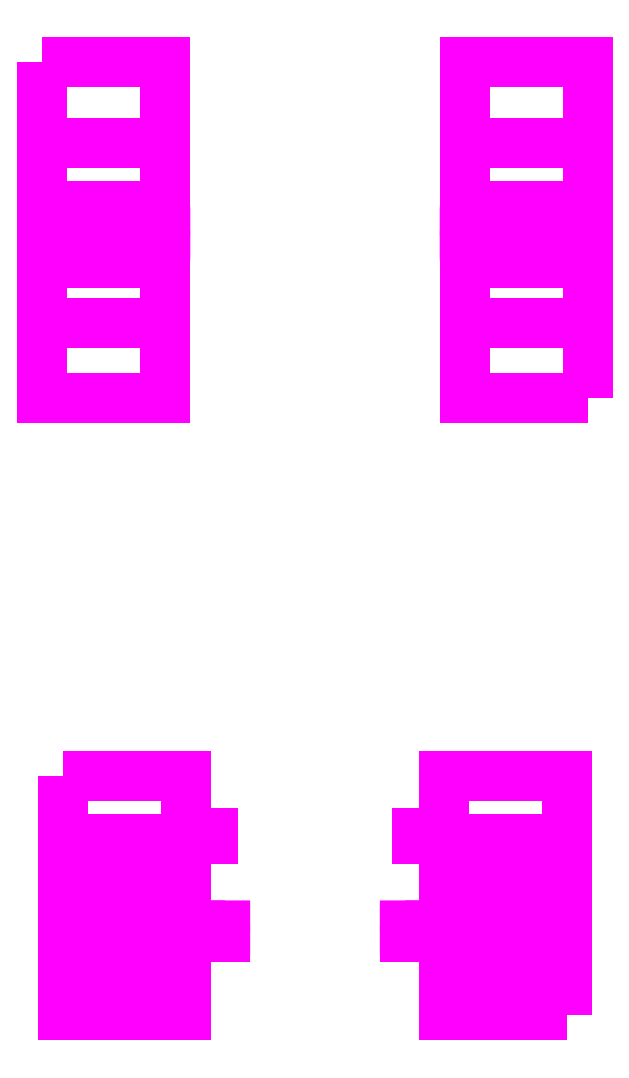
<metadata>
{"format":"dxf","ext":"dxf","renderer":"ezdxf+matplotlib","layout":"modelspace","background":"white","min_lineweight":24,"dpi":150}
</metadata>
<code>
0
SECTION
2
ENTITIES
0
3DFACE
8
FENDERS
10
-0.91
20
1.3
30
0.82
11
-0.91
21
1.11
31
0.82
12
-0.5
22
1.11
32
0.82
13
-0.5
23
1.3
33
0.82
0
3DFACE
8
FENDERS
10
-0.91
20
1.3
30
0.79
11
-0.91
21
1.12
31
0.79
12
-0.91
22
1.11
32
0.82
13
-0.91
23
1.3
33
0.82
0
3DFACE
8
FENDERS
10
0.91
20
1.12
30
0.79
11
0.91
21
1.3
31
0.79
12
0.91
22
1.3
32
0.82
13
0.91
23
1.11
33
0.82
0
3DFACE
8
FENDERS
10
0.91
20
1.11
30
0.82
11
0.91
21
1.3
31
0.82
12
0.5
22
1.3
32
0.82
13
0.5
23
1.11
33
0.82
0
3DFACE
8
FENDERS
10
-0.91
20
1.49
30
0.69
11
-0.91
21
1.3
31
0.79
12
-0.91
22
1.3
32
0.82
13
-0.91
23
1.51
33
0.72
0
3DFACE
8
FENDERS
10
-0.91
20
1.51
30
0.72
11
-0.91
21
1.3
31
0.82
12
-0.5
22
1.3
32
0.82
13
-0.5
23
1.51
33
0.72
0
3DFACE
8
FENDERS
10
0.91
20
1.3
30
0.79
11
0.91
21
1.49
31
0.69
12
0.91
22
1.51
32
0.72
13
0.91
23
1.3
33
0.82
0
3DFACE
8
FENDERS
10
0.91
20
1.3
30
0.82
11
0.91
21
1.51
31
0.72
12
0.5
22
1.51
32
0.72
13
0.5
23
1.3
33
0.82
0
3DFACE
8
FENDERS
10
0.91
20
1.51
30
0.72
11
0.91
21
1.78
31
0.35
12
0.5
22
1.78
32
0.35
13
0.5
23
1.51
33
0.72
0
3DFACE
8
FENDERS
10
0.91
20
1.49
30
0.69
11
0.91
21
1.75
31
0.33
12
0.91
22
1.78
32
0.35
13
0.91
23
1.51
33
0.72
0
3DFACE
8
FENDERS
10
-0.91
20
1.78
30
0.35
11
-0.91
21
1.51
31
0.72
12
-0.5
22
1.51
32
0.72
13
-0.5
23
1.78
33
0.35
0
3DFACE
8
FENDERS
10
-0.91
20
1.75
30
0.33
11
-0.91
21
1.49
31
0.69
12
-0.91
22
1.51
32
0.72
13
-0.91
23
1.78
33
0.35
0
3DFACE
8
FENDERS
10
-0.91
20
1.12
30
0.79
11
-0.91
21
0.93
31
0.69
12
-0.91
22
0.91
32
0.72
13
-0.91
23
1.11
33
0.82
0
3DFACE
8
FENDERS
10
-0.91
20
1.11
30
0.82
11
-0.91
21
0.91
31
0.72
12
-0.5
22
0.91
32
0.72
13
-0.5
23
1.11
33
0.82
0
3DFACE
8
FENDERS
10
0.91
20
0.93
30
0.69
11
0.91
21
1.12
31
0.79
12
0.91
22
1.11
32
0.82
13
0.91
23
0.91
33
0.72
0
3DFACE
8
FENDERS
10
0.91
20
0.91
30
0.72
11
0.91
21
1.11
31
0.82
12
0.5
22
1.11
32
0.82
13
0.5
23
0.91
33
0.72
0
3DFACE
8
FENDERS
10
-0.91
20
0.91
30
0.72
11
-0.91
21
0.66
31
0.37
12
-0.5
22
0.66
32
0.37
13
-0.5
23
0.91
33
0.72
0
3DFACE
8
FENDERS
10
-0.91
20
0.93
30
0.69
11
-0.91
21
0.69
31
0.35
12
-0.91
22
0.66
32
0.37
13
-0.91
23
0.91
33
0.72
0
3DFACE
8
FENDERS
10
0.91
20
0.66
30
0.37
11
0.91
21
0.91
31
0.72
12
0.5
22
0.91
32
0.72
13
0.5
23
0.66
33
0.37
0
3DFACE
8
FENDERS
10
0.91
20
0.69
30
0.35
11
0.91
21
0.93
31
0.69
12
0.91
22
0.91
32
0.72
13
0.91
23
0.66
33
0.37
0
3DFACE
8
FENDERS
10
-0.84
20
-1.1
30
0.79
11
-0.84
21
-1.26
31
0.79
12
-0.84
22
-1.26
32
0.83
13
-0.84
23
-1.1
33
0.83
0
3DFACE
8
FENDERS
10
-0.84
20
-1.1
30
0.83
11
-0.84
21
-1.26
31
0.83
12
-0.43
22
-1.26
32
0.83
13
-0.43
23
-1.1
33
0.83
0
3DFACE
8
FENDERS
10
0.84
20
-1.26
30
0.79
11
0.84
21
-1.1
31
0.79
12
0.84
22
-1.1
32
0.83
13
0.84
23
-1.26
33
0.83
0
3DFACE
8
FENDERS
10
0.84
20
-1.26
30
0.83
11
0.84
21
-1.1
31
0.83
12
0.43
22
-1.1
32
0.83
13
0.43
23
-1.26
33
0.83
0
3DFACE
8
FENDERS
10
-0.84
20
-1.26
30
0.79
11
-0.84
21
-1.39
31
0.75
12
-0.84
22
-1.4
32
0.79
13
-0.84
23
-1.26
33
0.83
0
3DFACE
8
FENDERS
10
-0.84
20
-1.26
30
0.83
11
-0.84
21
-1.4
31
0.79
12
-0.43
22
-1.4
32
0.79
13
-0.43
23
-1.26
33
0.83
0
3DFACE
8
FENDERS
10
0.84
20
-1.39
30
0.75
11
0.84
21
-1.26
31
0.79
12
0.84
22
-1.26
32
0.83
13
0.84
23
-1.4
33
0.79
0
3DFACE
8
FENDERS
10
0.84
20
-1.4
30
0.79
11
0.84
21
-1.26
31
0.83
12
0.43
22
-1.26
32
0.83
13
0.43
23
-1.4
33
0.79
0
3DFACE
8
FENDERS
10
-0.84
20
-0.97
30
0.73
11
-0.84
21
-1.1
31
0.79
12
-0.84
22
-1.1
32
0.83
13
-0.84
23
-0.95
33
0.76
0
3DFACE
8
FENDERS
10
-0.84
20
-0.95
30
0.76
11
-0.84
21
-1.1
31
0.83
12
-0.43
22
-1.1
32
0.83
13
-0.43
23
-0.95
33
0.76
0
3DFACE
8
FENDERS
10
0.84
20
-1.1
30
0.79
11
0.84
21
-0.97
31
0.73
12
0.84
22
-0.95
32
0.76
13
0.84
23
-1.1
33
0.83
0
3DFACE
8
FENDERS
10
0.84
20
-1.1
30
0.83
11
0.84
21
-0.95
31
0.76
12
0.43
22
-0.95
32
0.76
13
0.43
23
-1.1
33
0.83
0
3DFACE
8
FENDERS
10
-0.84
20
-0.81
30
0.63
11
-0.84
21
-0.95
31
0.76
12
-0.43
22
-0.95
32
0.76
13
-0.43
23
-0.81
33
0.63
0
3DFACE
8
FENDERS
10
-0.84
20
-0.83
30
0.61
11
-0.84
21
-0.97
31
0.73
12
-0.84
22
-0.95
32
0.76
13
-0.84
23
-0.81
33
0.63
0
3DFACE
8
FENDERS
10
0.84
20
-0.95
30
0.76
11
0.84
21
-0.81
31
0.63
12
0.43
22
-0.81
32
0.63
13
0.43
23
-0.95
33
0.76
0
3DFACE
8
FENDERS
10
0.84
20
-0.97
30
0.73
11
0.84
21
-0.83
31
0.61
12
0.84
22
-0.81
32
0.63
13
0.84
23
-0.95
33
0.76
0
3DFACE
8
FENDERS
10
0.84
20
-0.83
30
0.61
11
0.84
21
-0.63
31
0.28
12
0.84
22
-0.6
32
0.29
13
0.84
23
-0.81
33
0.63
0
3DFACE
8
FENDERS
10
-0.84
20
-0.63
30
0.28
11
-0.84
21
-0.83
31
0.61
12
-0.84
22
-0.81
32
0.63
13
-0.84
23
-0.6
33
0.29
0
3DFACE
8
FENDERS
10
-0.84
20
-0.6
30
0.29
11
-0.84
21
-0.81
31
0.63
12
-0.43
22
-0.81
32
0.63
13
-0.43
23
-0.6
33
0.29
0
3DFACE
8
FENDERS
10
0.84
20
-0.81
30
0.63
11
0.84
21
-0.6
31
0.29
12
0.43
22
-0.6
32
0.29
13
0.43
23
-0.81
33
0.63
0
3DFACE
8
FENDERS
10
0.5
20
1.49
30
0.69
11
0.5
21
1.373
31
0.7517
12
0.5
22
1.365
32
0.789
13
0.5
23
1.51
33
0.72
0
3DFACE
8
FENDERS
10
0.5
20
0.8703
30
0.6055
11
0.5
21
0.69
31
0.35
12
0.5
22
0.66
32
0.37
13
0.5
23
0.8274
33
0.6043
0
3DFACE
8
FENDERS
10
0.5
20
1.75
30
0.33
11
0.5
21
1.49
31
0.69
12
0.5
22
1.51
32
0.72
13
0.5
23
1.78
33
0.35
0
3DFACE
8
FENDERS
10
-0.5
20
1.373
30
0.7517
11
-0.5
21
1.49
31
0.69
12
-0.5
22
1.51
32
0.72
13
-0.5
23
1.365
33
0.789
0
3DFACE
8
FENDERS
10
-0.5
20
0.69
30
0.35
11
-0.5
21
0.8703
31
0.6055
12
-0.5
22
0.8274
32
0.6043
13
-0.5
23
0.66
33
0.37
0
3DFACE
8
FENDERS
10
-0.5
20
1.49
30
0.69
11
-0.5
21
1.75
31
0.33
12
-0.5
22
1.78
32
0.35
13
-0.5
23
1.51
33
0.72
0
3DFACE
8
FENDERS
10
-0.3
20
-1.14
30
0.82
11
-0.3
21
-1.13
31
0.83
12
-0.43
22
-1.13
32
0.83
13
-0.43
23
-1.14
33
0.82
0
3DFACE
8
FENDERS
10
-0.3
20
-1.13
30
0.83
11
-0.3
21
-1.12
31
0.82
12
-0.43
22
-1.12
32
0.82
13
-0.43
23
-1.13
33
0.83
0
3DFACE
8
FENDERS
10
-0.3
20
-1.12
30
0.82
11
-0.3
21
-1.13
31
0.81
12
-0.43
22
-1.13
32
0.81
13
-0.43
23
-1.12
33
0.82
0
3DFACE
8
FENDERS
10
-0.3
20
-1.13
30
0.81
11
-0.3
21
-1.14
31
0.82
12
-0.43
22
-1.14
32
0.82
13
-0.43
23
-1.13
33
0.81
0
3DFACE
8
FENDERS
10
-0.43
20
-0.83
30
0.61
11
-0.43
21
-0.63
31
0.28
12
-0.43
22
-0.6
32
0.29
13
-0.43
23
-0.81
33
0.63
0
3DFACE
8
FENDERS
10
-0.43
20
-1.39
30
0.75
11
-0.43
21
-1.26
31
0.79
12
-0.43
22
-1.26
32
0.83
13
-0.43
23
-1.4
33
0.79
0
3DFACE
8
FENDERS
10
-0.43
20
-1.1
30
0.79
11
-0.43
21
-0.97
31
0.73
12
-0.43
22
-0.95
32
0.76
13
-0.43
23
-1.1
33
0.83
0
3DFACE
8
FENDERS
10
-0.43
20
-0.97
30
0.73
11
-0.43
21
-0.83
31
0.61
12
-0.43
22
-0.81
32
0.63
13
-0.43
23
-0.95
33
0.76
0
3DFACE
8
FENDERS
10
-0.43
20
-1.26
30
0.79
11
-0.43
21
-1.1
31
0.79
12
-0.43
22
-1.1
32
0.83
13
-0.43
23
-1.26
33
0.83
0
3DFACE
8
FENDERS
10
0.43
20
-0.63
30
0.28
11
0.43
21
-0.83
31
0.61
12
0.43
22
-0.81
32
0.63
13
0.43
23
-0.6
33
0.29
0
3DFACE
8
FENDERS
10
0.43
20
-1.26
30
0.79
11
0.43
21
-1.39
31
0.75
12
0.43
22
-1.4
32
0.79
13
0.43
23
-1.26
33
0.83
0
3DFACE
8
FENDERS
10
0.43
20
-0.97
30
0.73
11
0.43
21
-1.1
31
0.79
12
0.43
22
-1.1
32
0.83
13
0.43
23
-0.95
33
0.76
0
3DFACE
8
FENDERS
10
0.43
20
-0.83
30
0.61
11
0.43
21
-0.97
31
0.73
12
0.43
22
-0.95
32
0.76
13
0.43
23
-0.81
33
0.63
0
3DFACE
8
FENDERS
10
0.43
20
-1.1
30
0.79
11
0.43
21
-1.26
31
0.79
12
0.43
22
-1.26
32
0.83
13
0.43
23
-1.1
33
0.83
0
3DFACE
8
FENDERS
10
-0.34
20
-0.8
30
0.58
11
-0.34
21
-0.81
31
0.59
12
-0.43
22
-0.81
32
0.59
13
-0.43
23
-0.8
33
0.58
0
3DFACE
8
FENDERS
10
-0.34
20
-0.79
30
0.59
11
-0.34
21
-0.8
31
0.58
12
-0.43
22
-0.8
32
0.58
13
-0.43
23
-0.79
33
0.59
0
3DFACE
8
FENDERS
10
-0.34
20
-0.8
30
0.6
11
-0.34
21
-0.79
31
0.59
12
-0.43
22
-0.79
32
0.59
13
-0.43
23
-0.8
33
0.6
0
3DFACE
8
FENDERS
10
-0.34
20
-0.81
30
0.59
11
-0.34
21
-0.8
31
0.6
12
-0.43
22
-0.8
32
0.6
13
-0.43
23
-0.81
33
0.59
0
3DFACE
8
FENDERS
10
0.43
20
-0.8
30
0.58
11
0.43
21
-0.81
31
0.59
12
0.34
22
-0.81
32
0.59
13
0.34
23
-0.8
33
0.58
0
3DFACE
8
FENDERS
10
0.43
20
-0.79
30
0.59
11
0.43
21
-0.8
31
0.58
12
0.34
22
-0.8
32
0.58
13
0.34
23
-0.79
33
0.59
0
3DFACE
8
FENDERS
10
0.43
20
-0.8
30
0.6
11
0.43
21
-0.79
31
0.59
12
0.34
22
-0.79
32
0.59
13
0.34
23
-0.8
33
0.6
0
3DFACE
8
FENDERS
10
0.43
20
-0.81
30
0.59
11
0.43
21
-0.8
31
0.6
12
0.34
22
-0.8
32
0.6
13
0.34
23
-0.81
33
0.59
0
3DFACE
8
FENDERS
10
0.43
20
-1.13
30
0.81
11
0.43
21
-1.14
31
0.82
12
0.3
22
-1.14
32
0.82
13
0.3
23
-1.13
33
0.81
0
3DFACE
8
FENDERS
10
0.43
20
-1.12
30
0.82
11
0.43
21
-1.13
31
0.81
12
0.3
22
-1.13
32
0.81
13
0.3
23
-1.12
33
0.82
0
3DFACE
8
FENDERS
10
0.43
20
-1.13
30
0.83
11
0.43
21
-1.12
31
0.82
12
0.3
22
-1.12
32
0.82
13
0.3
23
-1.13
33
0.83
0
3DFACE
8
FENDERS
10
0.43
20
-1.14
30
0.82
11
0.43
21
-1.13
31
0.83
12
0.3
22
-1.13
32
0.83
13
0.3
23
-1.14
33
0.82
0
3DFACE
8
FENDERS
10
-0.3
20
-1.11
30
0.97
11
-0.3
21
-1.12
31
0.98
12
-0.54
22
-1.12
32
0.83
13
-0.53
23
-1.11
33
0.83
0
3DFACE
8
FENDERS
10
-0.3
20
-1.1
30
0.98
11
-0.3
21
-1.11
31
0.97
12
-0.53
22
-1.11
32
0.83
13
-0.54
23
-1.1
33
0.83
0
3DFACE
8
FENDERS
10
-0.3
20
-1.11
30
0.99
11
-0.3
21
-1.1
31
0.98
12
-0.54
22
-1.1
32
0.83
13
-0.55
23
-1.11
33
0.83
0
3DFACE
8
FENDERS
10
-0.3
20
-1.12
30
0.98
11
-0.3
21
-1.11
31
0.99
12
-0.55
22
-1.11
32
0.83
13
-0.54
23
-1.12
33
0.83
0
3DFACE
8
FENDERS
10
0.3
20
-1.12
30
0.98
11
0.3
21
-1.11
31
0.97
12
0.53
22
-1.11
32
0.83
13
0.54
23
-1.12
33
0.83
0
3DFACE
8
FENDERS
10
0.3
20
-1.11
30
0.97
11
0.3
21
-1.1
31
0.98
12
0.54
22
-1.1
32
0.83
13
0.53
23
-1.11
33
0.83
0
3DFACE
8
FENDERS
10
0.3
20
-1.11
30
0.99
11
0.3
21
-1.12
31
0.98
12
0.54
22
-1.12
32
0.83
13
0.55
23
-1.11
33
0.83
0
3DFACE
8
FENDERS
10
0.3
20
-1.1
30
0.98
11
0.3
21
-1.11
31
0.99
12
0.55
22
-1.11
32
0.83
13
0.54
23
-1.1
33
0.83
0
3DFACE
8
FENDERS
10
-0.5
20
1.21
30
0.96
11
-0.5
21
1.2
31
0.97
12
-0.74
22
1.2
32
0.82
13
-0.73
23
1.21
33
0.82
0
3DFACE
8
FENDERS
10
-0.5
20
1.2
30
0.97
11
-0.5
21
1.21
31
0.98
12
-0.75
22
1.21
32
0.82
13
-0.74
23
1.2
33
0.82
0
3DFACE
8
FENDERS
10
-0.5
20
1.21
30
0.98
11
-0.5
21
1.22
31
0.97
12
-0.74
22
1.22
32
0.82
13
-0.75
23
1.21
33
0.82
0
3DFACE
8
FENDERS
10
-0.5
20
1.22
30
0.97
11
-0.5
21
1.21
31
0.96
12
-0.73
22
1.21
32
0.82
13
-0.74
23
1.22
33
0.82
0
3DFACE
8
FENDERS
10
0.5
20
1.22
30
0.97
11
0.5
21
1.21
31
0.98
12
0.75
22
1.21
32
0.82
13
0.74
23
1.22
33
0.82
0
3DFACE
8
FENDERS
10
0.5
20
1.21
30
0.98
11
0.5
21
1.2
31
0.97
12
0.74
22
1.2
32
0.82
13
0.75
23
1.21
33
0.82
0
3DFACE
8
FENDERS
10
0.5
20
1.21
30
0.96
11
0.5
21
1.22
31
0.97
12
0.74
22
1.22
32
0.82
13
0.73
23
1.21
33
0.82
0
3DFACE
8
FENDERS
10
0.5
20
1.2
30
0.97
11
0.5
21
1.21
31
0.96
12
0.73
22
1.21
32
0.82
13
0.74
23
1.2
33
0.82
0
VIEWPORT
8
0
10
144.7
20
101.2
30
0
40
391.1
41
222.2
68
     2
69
     1
0
VIEWPORT
8
0
10
139.2
20
100.8
30
0
40
222.8
41
161.3
68
     1
69
     2
0
ENDSEC
0
EOF

</code>
